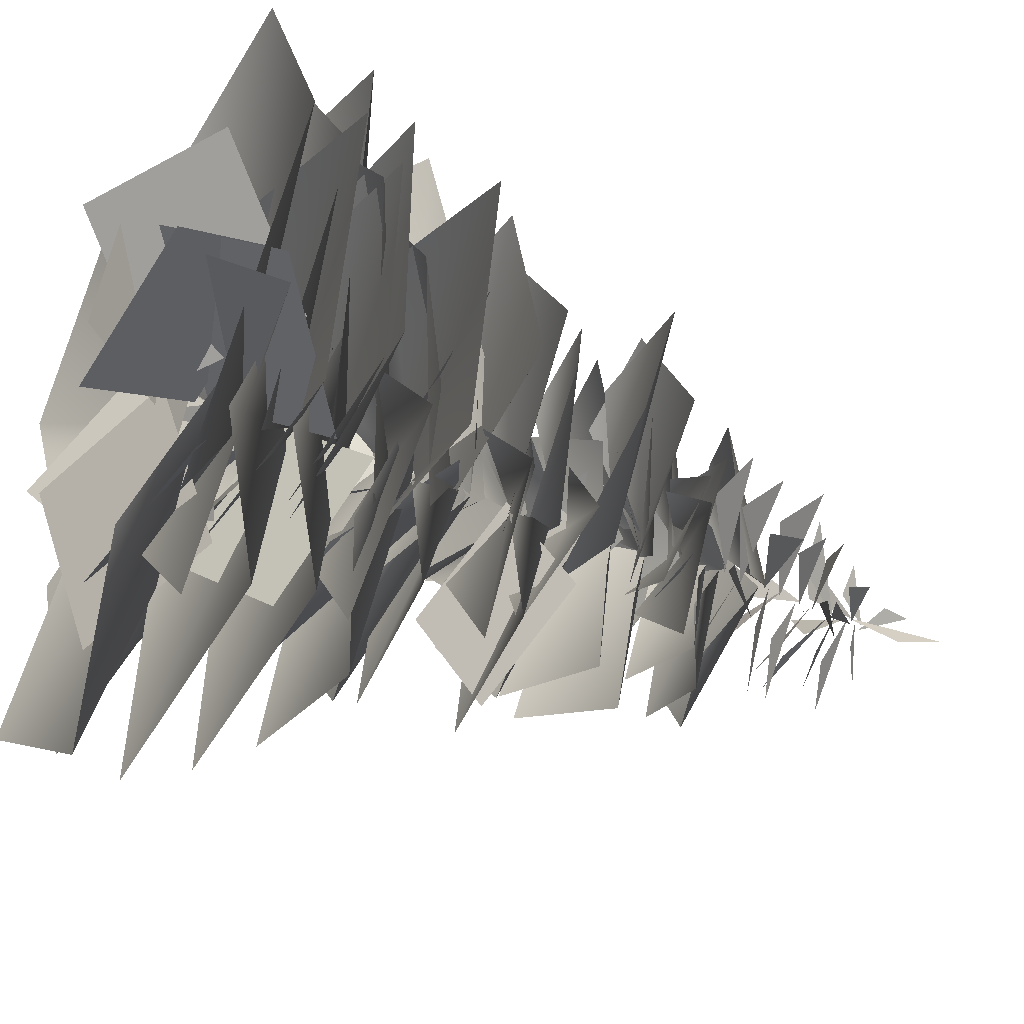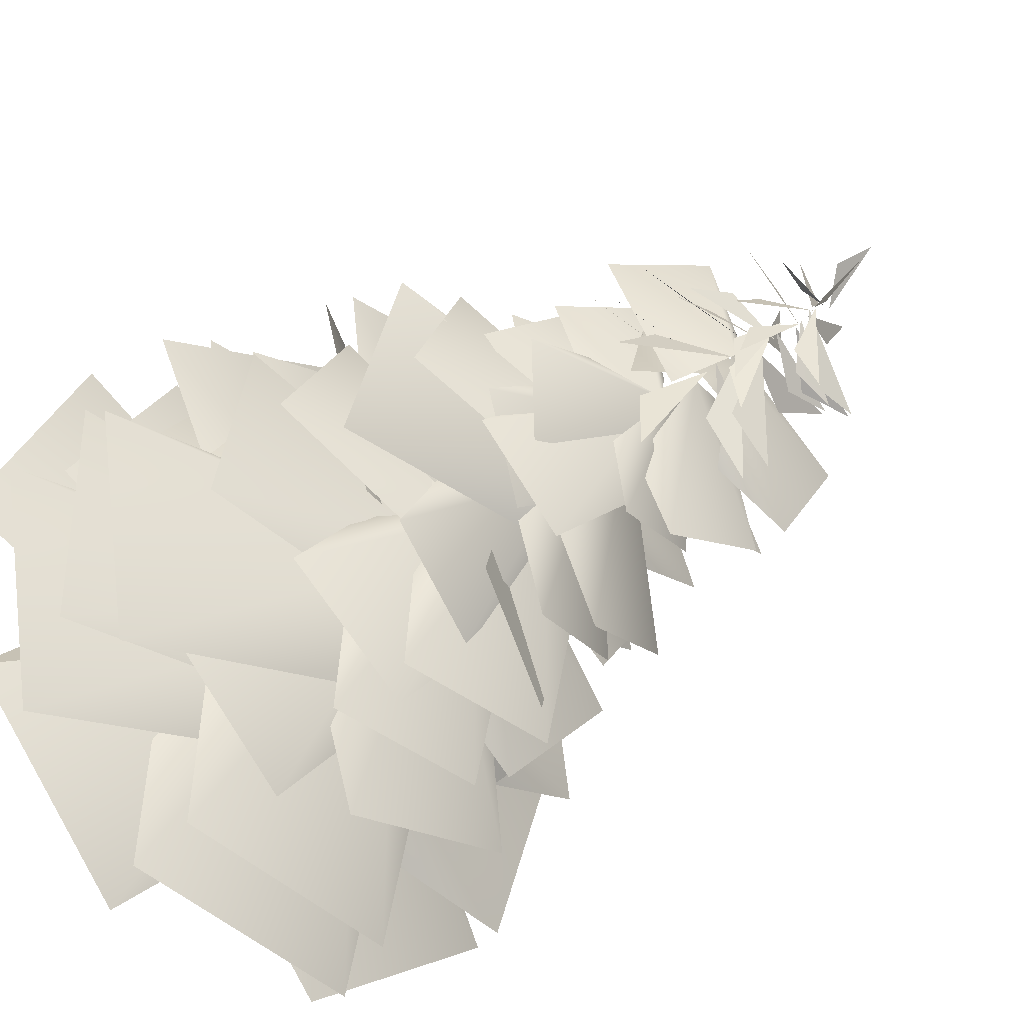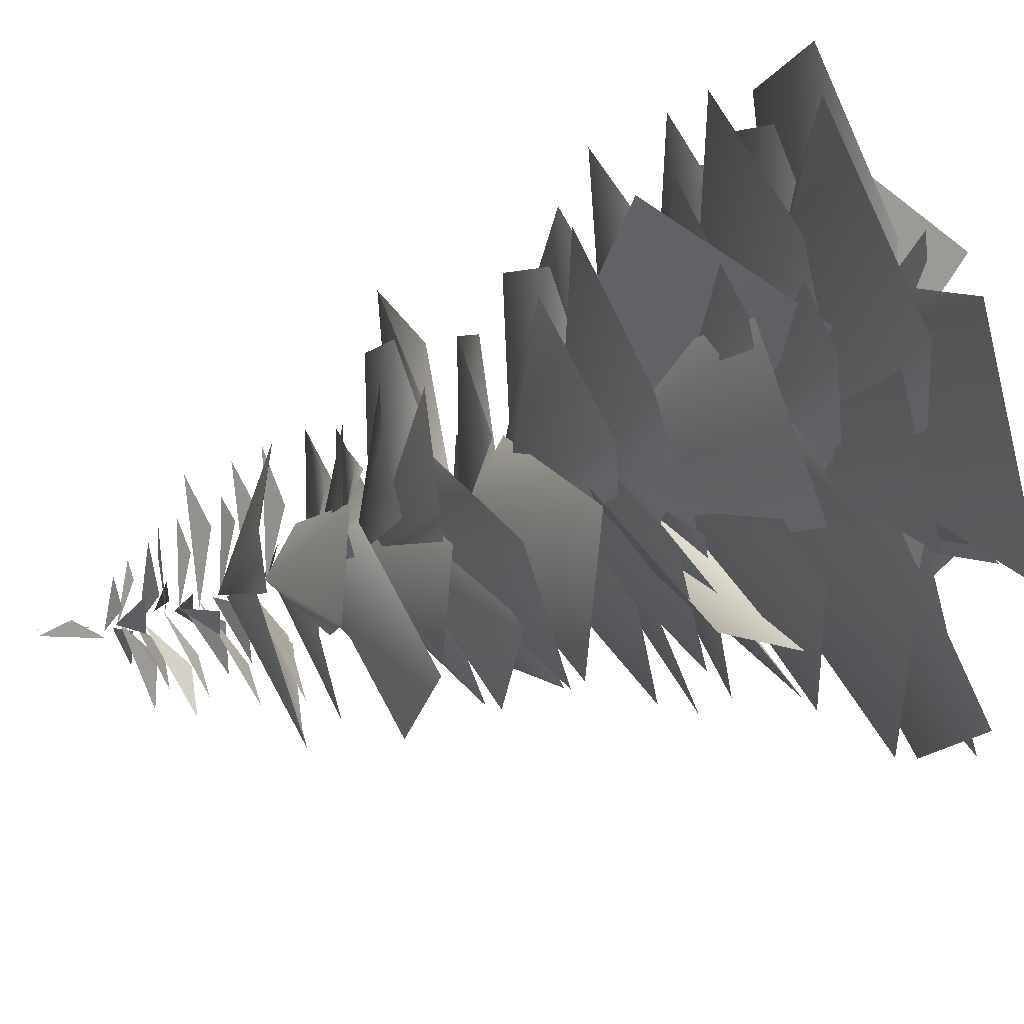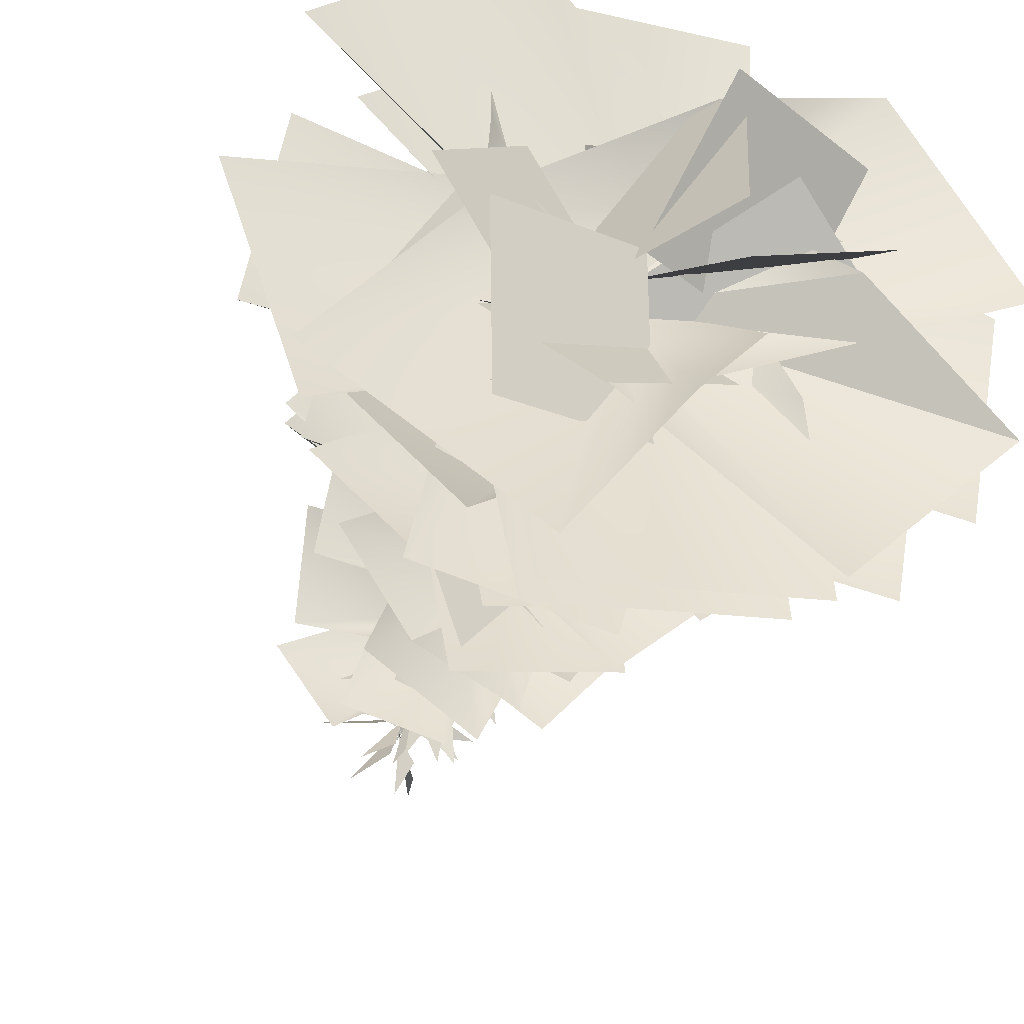
<metadata>
{"format":"obj","ext":"obj","renderer":"f3d","projection":"perspective","resolution":1024,"background":"white","views":[{"elev":-37.9,"azim":61.5,"up":"+Z"},{"elev":-37.1,"azim":137.4,"up":"+Z"},{"elev":61.9,"azim":-108.6,"up":"+Z"},{"elev":-39.9,"azim":-17.8,"up":"+Z"}]}
</metadata>
<code>
g default
v 87.96 16.05 -2.57
v 153.5 26.08 -66.3
v -4.208 72.06 1.911
v -144.5 26.08 84
v 2.531 72.06 -5.04
v -88.17 16.05 11.94
v -60.37 48.95 156.2
v -0.9433 94.92 -5.087
v -61.27 38.91 64.74
v 164.4 48.95 23.91
v -5.912 94.92 1.029
v 75.38 38.91 44.71
v 113.7 26.08 120.7
v -5.167 72.06 -3.356
v 31.16 16.05 81.47
v -131 48.95 -102
v 5.241 94.92 2.691
v -43.48 38.91 -75.68
v -38.76 26.08 -161.9
v 2.517 72.06 4.896
v 13.29 16.05 -86.75
v 78.94 48.95 -147.1
v -1.879 94.92 4.55
v 67.39 38.91 -56.42
v -152.4 77.78 -32.04
v 4.311 120.5 -2.292
v -68.84 68.47 -46.85
v 157.4 111.2 22.53
v -0.5067 153.9 -0.4117
v 74.5 101.9 40.94
v 73.16 77.78 -136.2
v -1.865 120.5 4.559
v 62.44 68.47 -52.03
v 146.6 77.78 49.12
v -4.654 120.5 -1.675
v 61.75 68.47 52.42
v 3.043 77.78 153.5
v -2.048 120.5 -5.906
v -29.61 68.47 75.19
v 66.06 67.37 106.4
v 1.946 141 1.541
v 7.87 78.81 62.02
v -42.44 78.06 129.9
v 1.698 115.1 -1.271
v -45.27 69.98 56.31
v 135.7 78.31 36.07
v 1.845 115.3 1.005
v 62.51 70.23 43.92
v -114.1 55.2 74.62
v 2.217 92.22 -0.4105
v -70.4 47.12 15.33
v -20.61 69.85 115.7
v -0.5862 152.9 0.7154
v -11.52 77.52 42.61
v 83.72 55.45 112.3
v 0.9124 92.47 1.461
v 21.59 47.37 72.83
v -87.52 94.89 76.09
v -1.315 163.2 1.367
v -55.77 105.5 16.04
v 113.2 105 -63.08
v 0.9327 139.4 -0.6596
v 69.15 97.54 -10.83
v -109.3 97.19 -1.829
v -0.9465 174.3 -1.078
v -40.97 104.3 -4.68
v -125.6 104.8 -19.65
v 1.221 139.2 0.7093
v -58.68 97.31 -33.48
v 17.22 118.4 -127.3
v -1.393 152.7 -0.2505
v 31.97 110.9 -60.61
v 55.12 103.2 91.46
v -5.045 175.6 -2.473
v -0.5858 118.2 54.03
v 104.3 145 64.03
v -7.312 174.4 -2.041
v 37.76 133.5 50.89
v -51.26 99.62 -94.18
v -1.805 175.6 3.11
v -0.8194 114.9 -50.02
v -32.29 152.2 126
v -2.507 181.7 -0.1873
v -39.58 140.7 58.62
v -12.47 105 129.1
v -0.8404 139.4 1.192
v -30.85 97.54 63.29
v -104.4 204.9 36.33
v -0.6051 227 2.431
v -63.15 202.2 -3.808
v -34.09 168.4 99.26
v -3.31 207.1 -0.5748
v -35.63 165.5 41.75
v -102.9 210.5 29.62
v -2.197 249.2 1.971
v -55.26 207.5 -2.565
v 64.79 162.6 81.56
v -1.204 201.3 0.5751
v 16.08 159.7 50.94
v -52.37 142.9 -90.85
v -1.14 181.6 0.1981
v -9.595 139.9 -52.38
v 92.22 232.3 56.97
v -1.24 254.5 0.5311
v 34.89 229.6 51.96
v 43.8 136.8 -93.58
v -1.07 175.5 0.7654
v 37.02 133.9 -36.45
v -104.5 149.3 7.306
v -0.2799 188 0.0293
v -51.41 146.3 -14.86
v -104 170.4 -12.38
v -0.1756 209.1 -0.662
v -47.76 167.5 -24.57
v 43.8 183 -93.58
v -1.07 221.7 0.7654
v 37.02 180.1 -36.45
v 89.28 162.6 -50.8
v -1.778 201.3 0.41
v 50.8 159.7 -8.029
v 0.4232 252.9 -90.26
v -3.213 271.8 2.653
v 20.27 250.6 -45.45
v 60.32 234.3 66.53
v -1.746 267.3 2.774
v 16.7 231.8 44.21
v 14.18 236.1 -82.44
v -2.591 253.7 2.491
v 25.96 233.9 -38.36
v -40.61 215.7 -72.64
v -0.5205 240.5 2.077
v -4.128 215.4 -45.15
v -31.95 243.2 79.86
v -1.562 267.9 0.6978
v -34.97 242.9 34.28
v -81.28 233.5 -20.85
v 0.0182 258.3 3.219
v -36.09 233.2 -27.44
v 52.14 208.6 68.3
v -1.206 226.2 0.1272
v 11.07 206.5 48.43
v 67.87 206.1 -44.21
v -3.462 230.8 1.627
v 43.34 205.8 -5.68
v -78.38 276.9 -27.22
v -3.137 293.7 6.86
v -34.86 274.8 -28.56
v 70.68 260.4 -24.05
v -2.546 289.6 5.692
v 37.72 258.1 4.375
v 68.57 262.1 -7.086
v -2.956 283.2 2.825
v 35.83 261.9 13.92
v -71.43 256.1 25.29
v -1.196 271.1 2.854
v -43.4 254.3 -1.633
v 13.77 253.9 71.14
v -1.727 275 0.6092
v -9.738 253.7 40.15
v -57.23 294.2 55.37
v -3.219 315.1 8.92
v -42.99 297 19.83
v -2.173 295 -64.72
v -3.953 311.7 7.588
v 9.165 288.4 -28.65
v -13.02 315.2 75.77
v -2.143 336 5.366
v -25.28 317.9 39.5
v -49.19 315.9 -51.29
v -3.567 332.6 4.83
v -17.14 309.3 -31.24
v -52.05 40.65 -38.35
v -64.38 63.51 2.897
v 55.4 40.65 28.34
v -45.08 40.65 45.45
v 61.21 63.51 -11.95
v 15.9 40.65 -62.23
v -26.15 63.51 -58.13
v -6.69 63.51 64.07
v -7.336 279.7 70.56
v -2.296 293 5.267
v -20.11 278.1 38.5
v 12.87 285.1 -55.47
v -2.909 303.8 6.706
v 19.2 284.9 -21.5
v 58.9 277.8 15.79
v -4.322 296.6 4.952
v 25.53 277.6 24.77
v 49.02 91.3 -33.48
v -12.7 91.3 -59.15
v -59.88 91.3 3.02
v 20.1 91.3 53.55
v -18.7 124.7 -55.52
v -170 47.24 12.75
v 141 47.24 -95
v 169.6 24.38 13.17
v -40.68 47.24 -166.6
v -51.65 24.38 161.9
v 60.79 47.24 159.2
v -140.8 24.38 -96.5
v 72.19 24.38 -156.1
v 136.8 109.6 -88.07
v -136.7 76.2 79.35
v 146.1 76.2 -63.37
v -37.87 76.2 -154.3
v 108.3 76.2 113.9
v 49.65 313.5 23.19
v -5.424 323.9 5.205
v 19.64 309.5 26.18
v -11.45 328.2 -50.26
v -3.236 338.5 7.099
v 4.503 324.1 -24.66
v 49.65 334.8 23.19
v -5.424 345.2 5.205
v 19.64 330.8 26.18
v 25.84 307.3 -39.41
v -5.176 317.6 9.527
v 21.34 303.2 -9.585
v 46.72 299.7 32.97
v -4.209 314.7 7.622
v 16.34 298.4 31.82
v -47.9 312.1 -26.63
v -3.263 324 9.828
v -18.25 311 -19.86
v -59.2 333 7.37
v -1.587 345 6.085
v -32.26 331.9 -6.746
v 51.45 320.6 -8.8
v -3.739 335.7 5.022
v 27.6 319.3 10.06
v 24.96 122.3 -46.38
v 51.56 89.79 -8.221
v 45.54 66.93 25.25
v 54.11 166.4 1.072
v 23.54 67.18 -43.51
v -8.501 90.04 -48.27
v -37.63 115.9 -27.06
v 7.09 186.8 49.05
v 15.21 115.7 45.3
v 42.69 115.9 -15.81
v -1.7 153.1 -49.43
v -25.49 159.6 46.91
v 11.45 156 -48.08
v 46.08 145.9 15.11
v -45.79 129.3 14.35
v 44.4 160.3 -8.966
v -14.24 339.6 -49.06
v -1.756 351.5 1.202
v 0.4302 334.8 -26.3
v -29.48 339 44.29
v -0.9965 353.9 1.983
v -26.38 341 17.06
v 128.5 73.6 31.63
v 138.9 54.08 31.88
v 54.12 129.7 134.6
v 128.7 76.94 -61.27
v -37.57 53.83 135.2
v 55.15 76.69 129.6
v 57.95 155.6 118.8
v 124.2 148.4 -24.27
v -114.2 106.3 -29.33
v -71.86 117.1 -110.9
v -9.521 100.7 121.8
v -115.1 152.8 69.47
v 75.57 103.8 107.8
v -110.4 103.5 69.65
v 108.2 103.2 18.03
v 46.03 103.8 -123.9
v 12.65 358.7 41.91
v -1.55 371.8 -0.3018
v -4.587 360.5 25.3
v -26.1 375.3 -36.7
v -0.0925 379.4 1.506
v -8.034 367.7 -22.83
v -43.96 359.2 -18.24
v -2.494 369.7 -0.19
v -20.4 355.1 -16.32
v -12.24 366.2 43.14
v 0.359 381.4 1.118
v -17.39 370.5 20.09
v 15.7 420.4 -8.697
v -1.591 380.1 2.427
v 11.82 397.8 -13.64
v 24.83 197.1 21.9
v -42.3 160.7 1.197
v -24.55 166.7 34.14
v 20.35 173.1 35.72
v -3.108 224.6 -31.45
v 16.08 186.5 -36.85
v -42.3 206.9 1.197
v 13.65 194.3 38.18
v 25.06 234.3 32.9
v 37.42 192.3 -6.956
v -35.71 186.5 -23.01
v -38.58 351.8 -14.09
v -0.8548 360.3 2.618
v -16.83 351 -15.04
v 38.05 342.9 9.118
v -1.926 353.7 1.274
v 16.85 342 14.08
v 39.54 351.2 7.539
v -0.7902 359.4 -1.506
v 19.25 355.8 13.97
v 9.905 348.3 -36.9
v -2.232 355.7 2.773
v 12.45 345.4 -15.45
v 20.44 355.6 -31.22
v -0.4468 364.1 4.359
v 18.91 354.8 -9.503
v -90.1 177.9 61.87
v 41.45 175.9 99.39
v -30.92 190.5 -104.6
v 106.8 170.1 18.79
v -62.49 217.9 93.41
v 34.6 170.1 -102.9
v -77.39 156.7 77.81
v -104.5 150.3 -36.14
v -30.92 144.3 -104.6
v -56.66 181.6 90.57
v 102.1 209 -14.6
v 10.11 254.6 -30.28
v -26.29 246.3 17.2
v -2.147 379.8 -37.18
v 0.2039 383 -0.5946
v 5.836 374.8 -20.62
v -32.66 369.9 17.21
v -1.034 377.4 -0.0625
v -21.75 369.2 1.631
v -22.71 366.9 -28.51
v -1.659 373.3 0.9745
v -6.49 364.3 -18.88
v 33.36 368.2 -6.658
v -0.4266 381.3 -0.3411
v 17.38 368.5 3.669
v 24.13 362.1 -23.57
v -2.535 371.5 -0.0341
v 16.32 361.3 -6.245
v -70.98 8.672 -15.17
v 2.364 33.69 0.7512
v -61.97 33.13 -95.11
v 71.36 68.12 -0.578
v 0.3335 33.26 -0.176
v 96.52 17.56 61.7
v -64.74 31.53 32.82
v 2.537 56.56 -0.455
v -107.5 55.99 -35.29
v 11.38 58.15 -79.18
v 25.5 -17.3 62.11
v 55.65 90.98 -44.51
v 0.3715 56.13 0.0862
v 114.2 40.42 -11.5
v -40.25 81.01 -68.57
v 58.88 5.567 33.1
v 6.425 202.5 -24.1
v 25.64 247.3 -5.768
v -25.92 230 12.54
v 8.601 237.7 29.83
v -13.4 219.9 26.9
v -29.22 210.2 -9.258
v 91.25 240.6 10.11
v -57.02 233.1 -68.19
v -35.92 45.51 -51
v 57.83 45.51 -18.14
v 54.66 68.37 24.39
v 27.63 45.51 52.67
v -59.66 68.37 -17.05
v -41.65 45.51 44.18
v -4.801 68.37 60.94
v 34.13 68.37 -49.81
v 56.42 107.5 -47.98
v 15.67 84.32 -104.5
v 0.6025 84.85 1.603
v 49.05 116.8 43.49
v -0.2241 84.45 -0.2973
v 27.78 69.87 102.1
v 28.93 -10.02 -3.286
v -14.7 48.89 -7.497
v 35.37 0.2556 73.8
v -40.15 61.62 -54.9
v -8.259 59.17 69.59
v -58.3 116.8 28.46
v 1.369 84.45 0.4263
v -103.8 69.87 -14.18
v 70.62 59.17 32.93
v 96.91 0.2556 -2.14
v 1.436 48.89 -1.671
v 27.73 -10.02 -36.74
v -21.5 37.52 58.31
v -44.11 37.52 -42.22
v -63.81 48.66 -34.12
v -1.417 68.3 -0.7497
v -22.68 16.97 -92.37
v -45.08 41.46 53.87
v -0.2509 61.1 -0.8816
v -94.25 9.76 2.231
v 39.72 36.61 -59
v -49.43 29.4 -52.52
v 1.114 271 30.72
v -25.78 278.4 -15.12
v -74.84 221.4 37.75
v 19.29 194 -77.61
v -41.83 217.6 -70.44
v -77.73 203.6 -26.83
v 26.98 231.1 78.04
v 79.65 190.2 18.05
v 6.284 95.81 -57.87
v -56.73 95.81 4.271
v -14.17 95.81 53.12
v 50.61 95.81 22.98
v -0.0733 129.2 55.2
v 34.61 266 -68.37
v -79.43 259.3 27.43
v 57.78 122.1 -23.76
v -0.636 141.1 0.6559
v 93.68 140.7 28.45
v 35.26 159.6 52.86
v 28.97 216.9 -55.38
v -20.81 197.9 -94.5
v 0.8642 198.3 1.404
v -48.92 179.3 -37.72
v -0.1429 413.9 12.35
v -3.435 387.1 -1.239
v 3.319 398.7 11.29
v 15.89 250.9 16.12
v 14.59 257.5 -16.74
v -18.97 265.7 -14.8
v 17.54 294.7 11.31
v -28.93 300.5 17.66
v 15.19 315.6 -6.304
v -16.02 321.4 28.71
v 11.9 376.6 22.8
v -0.1287 386.9 -1.2
v 0.7051 376.8 13.03
v -38.18 119 27.82
v -32.93 71.09 35.86
v -29.78 70.84 -36.52
v -3.167 93.95 49
v -45.84 93.71 -9.555
v -21.99 108.9 -19.09
v -39.44 240.4 62.12
v 54.82 243.6 42.23
v 42.98 251.8 -50.28
v 31.9 297.2 61
v -13.49 276.3 73.33
v -76.93 319.1 -9.128
v -50.66 298.2 -50.69
v -13.14 281 -14.28
v 14.33 275.1 -4.357
v -22.77 288.2 13.99
v 28.38 119.6 34.73
v -23.29 151.9 38.43
v 13.92 133.4 -23.7
v 43.39 132.9 -0.5514
v -45.9 159.2 -3.37
v -42.08 158.8 24.83
v -31.51 142.8 -31.35
v 37.92 155.7 -17.52
v -45.54 119.6 3.941
v 1.538 119.3 -44.07
v 48.84 268.7 -27.66
v 33.68 265.8 56.56
v -31.24 275.9 -48.86
g Tree_test_2:Tree_test_2:pine4mLOD2
f 3 1 2
f 5 6 4
f 8 9 7
f 11 12 10
f 14 15 13
f 17 18 16
f 20 21 19
f 23 24 22
f 26 27 25
f 29 30 28
f 32 33 31
f 35 36 34
f 38 39 37
f 41 42 40
f 44 45 43
f 47 48 46
f 50 51 49
f 53 54 52
f 56 57 55
f 59 60 58
f 62 63 61
f 65 66 64
f 68 69 67
f 71 72 70
f 74 75 73
f 77 78 76
f 80 81 79
f 83 84 82
f 86 87 85
f 89 90 88
f 92 93 91
f 95 96 94
f 98 99 97
f 101 102 100
f 104 105 103
f 107 108 106
f 110 111 109
f 113 114 112
f 116 117 115
f 119 120 118
f 122 123 121
f 125 126 124
f 128 129 127
f 131 132 130
f 134 135 133
f 137 138 136
f 140 141 139
f 143 144 142
f 146 147 145
f 149 150 148
f 152 153 151
f 155 156 154
f 158 159 157
f 161 162 160
f 164 165 163
f 167 168 166
f 170 171 169
f 201 172 3
f 197 173 23
f 198 174 5
f 200 175 20
f 199 176 8
f 196 177 14
f 195 178 11
f 194 179 17
f 181 182 180
f 184 185 183
f 187 188 186
f 206 189 38
f 204 190 35
f 205 191 32
f 203 192 26
f 202 193 29
f 17 16 194
f 11 10 195
f 14 13 196
f 23 22 197
f 5 4 198
f 8 7 199
f 20 19 200
f 3 2 201
f 29 28 202
f 26 25 203
f 35 34 204
f 32 31 205
f 38 37 206
f 208 209 207
f 211 212 210
f 214 215 213
f 217 218 216
f 220 221 219
f 223 224 222
f 226 227 225
f 229 230 228
f 253 231 41
f 258 232 44
f 257 233 50
f 255 234 53
f 254 235 56
f 256 236 47
f 268 237 62
f 264 238 65
f 266 239 68
f 265 240 86
f 260 241 77
f 261 242 80
f 267 243 74
f 263 244 59
f 262 245 71
f 259 246 83
f 248 249 247
f 251 252 250
f 41 40 253
f 56 55 254
f 53 52 255
f 47 46 256
f 50 49 257
f 44 43 258
f 83 82 259
f 77 76 260
f 80 79 261
f 71 70 262
f 59 58 263
f 65 64 264
f 86 85 265
f 68 67 266
f 74 73 267
f 62 61 268
f 270 271 269
f 273 274 272
f 276 277 275
f 279 280 278
f 282 283 281
f 319 284 89
f 318 285 107
f 317 286 101
f 316 287 110
f 320 288 104
f 313 289 98
f 312 290 116
f 310 291 113
f 314 292 95
f 311 293 92
f 315 294 119
f 296 297 295
f 299 300 298
f 302 303 301
f 305 306 304
f 308 309 307
f 113 112 310
f 92 91 311
f 116 115 312
f 98 97 313
f 95 94 314
f 119 118 315
f 110 109 316
f 101 100 317
f 107 106 318
f 89 88 319
f 104 103 320
f 360 321 125
f 361 322 122
f 324 325 323
f 327 328 326
f 330 331 329
f 333 334 332
f 336 337 335
f 338 339 347
f 341 342 348
f 344 345 352
f 347 340 338
f 348 343 341
f 349 350 353
f 352 346 344
f 353 351 349
f 405 354 140
f 404 355 134
f 402 356 128
f 400 357 137
f 403 358 131
f 401 359 143
f 125 124 360
f 122 121 361
f 362 6 5
f 363 21 20
f 364 24 23
f 365 1 3
f 366 9 8
f 367 15 14
f 368 12 11
f 369 18 17
f 370 371 379
f 373 374 388
f 376 377 380
f 379 372 370
f 380 378 376
f 381 382 389
f 384 385 387
f 387 386 384
f 388 375 373
f 389 383 381
f 390 391 396
f 393 394 397
f 396 392 390
f 397 395 393
f 412 398 146
f 411 399 149
f 137 136 400
f 143 142 401
f 128 127 402
f 131 130 403
f 134 133 404
f 140 139 405
f 406 27 26
f 407 39 38
f 408 36 35
f 409 33 32
f 410 30 29
f 149 148 411
f 146 145 412
f 416 415 413
f 413 414 416
f 420 419 417
f 417 418 420
f 422 423 421
f 440 424 155
f 441 425 158
f 442 426 152
f 444 427 161
f 446 428 164
f 443 429 167
f 445 430 170
f 432 433 431
f 434 42 41
f 435 57 56
f 436 51 50
f 437 48 47
f 438 45 44
f 439 54 53
f 155 154 440
f 158 157 441
f 152 151 442
f 167 166 443
f 161 160 444
f 170 169 445
f 164 163 446
f 460 447 187
f 461 448 181
f 462 449 184
f 450 63 62
f 451 78 77
f 452 66 65
f 453 72 71
f 454 84 83
f 455 75 74
f 456 60 59
f 457 81 80
f 458 87 86
f 459 69 68
f 187 186 460
f 181 180 461
f 184 183 462

</code>
